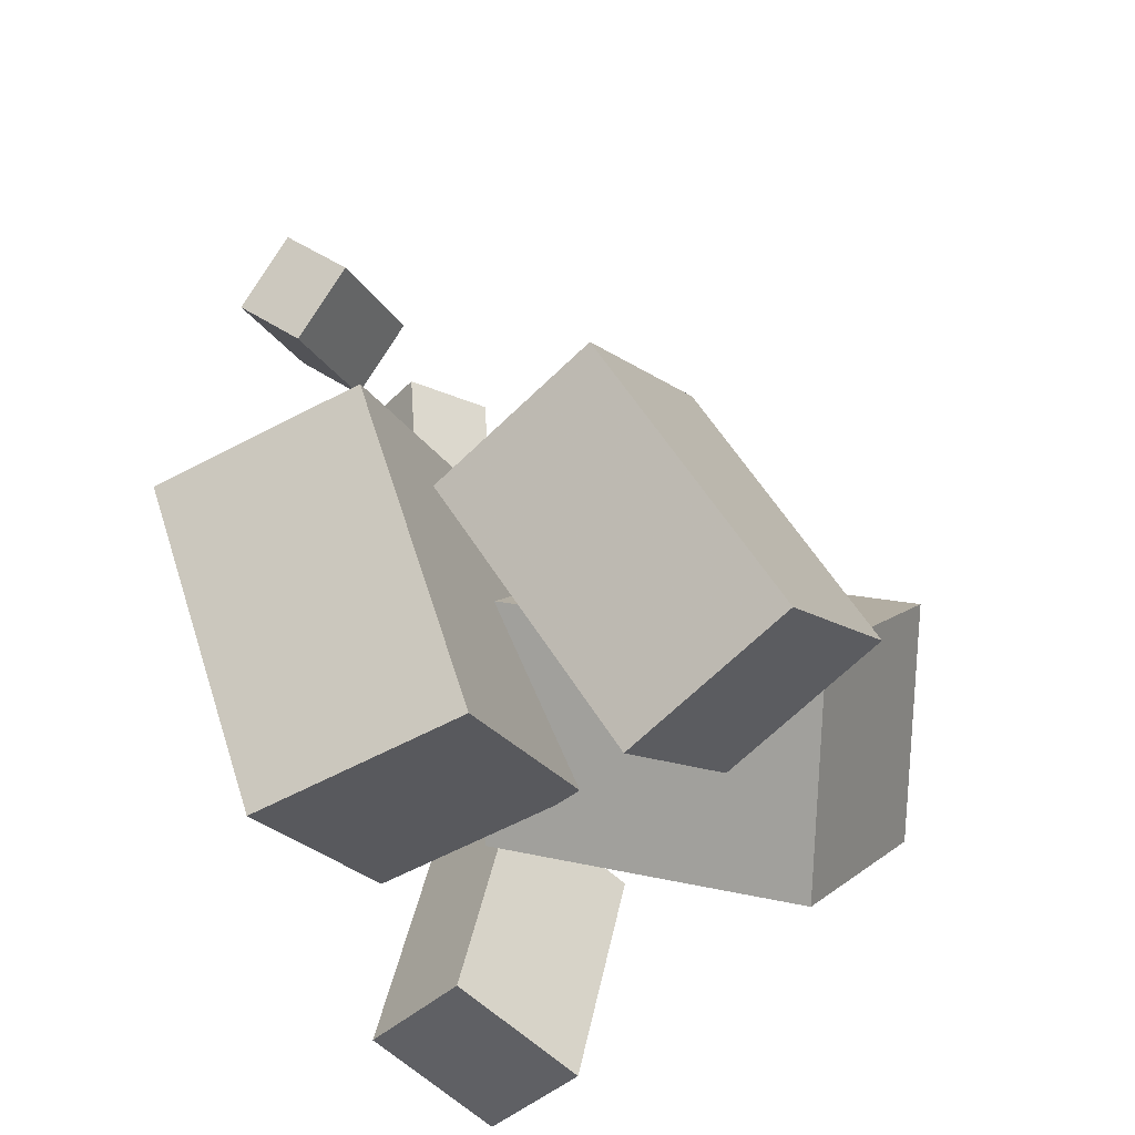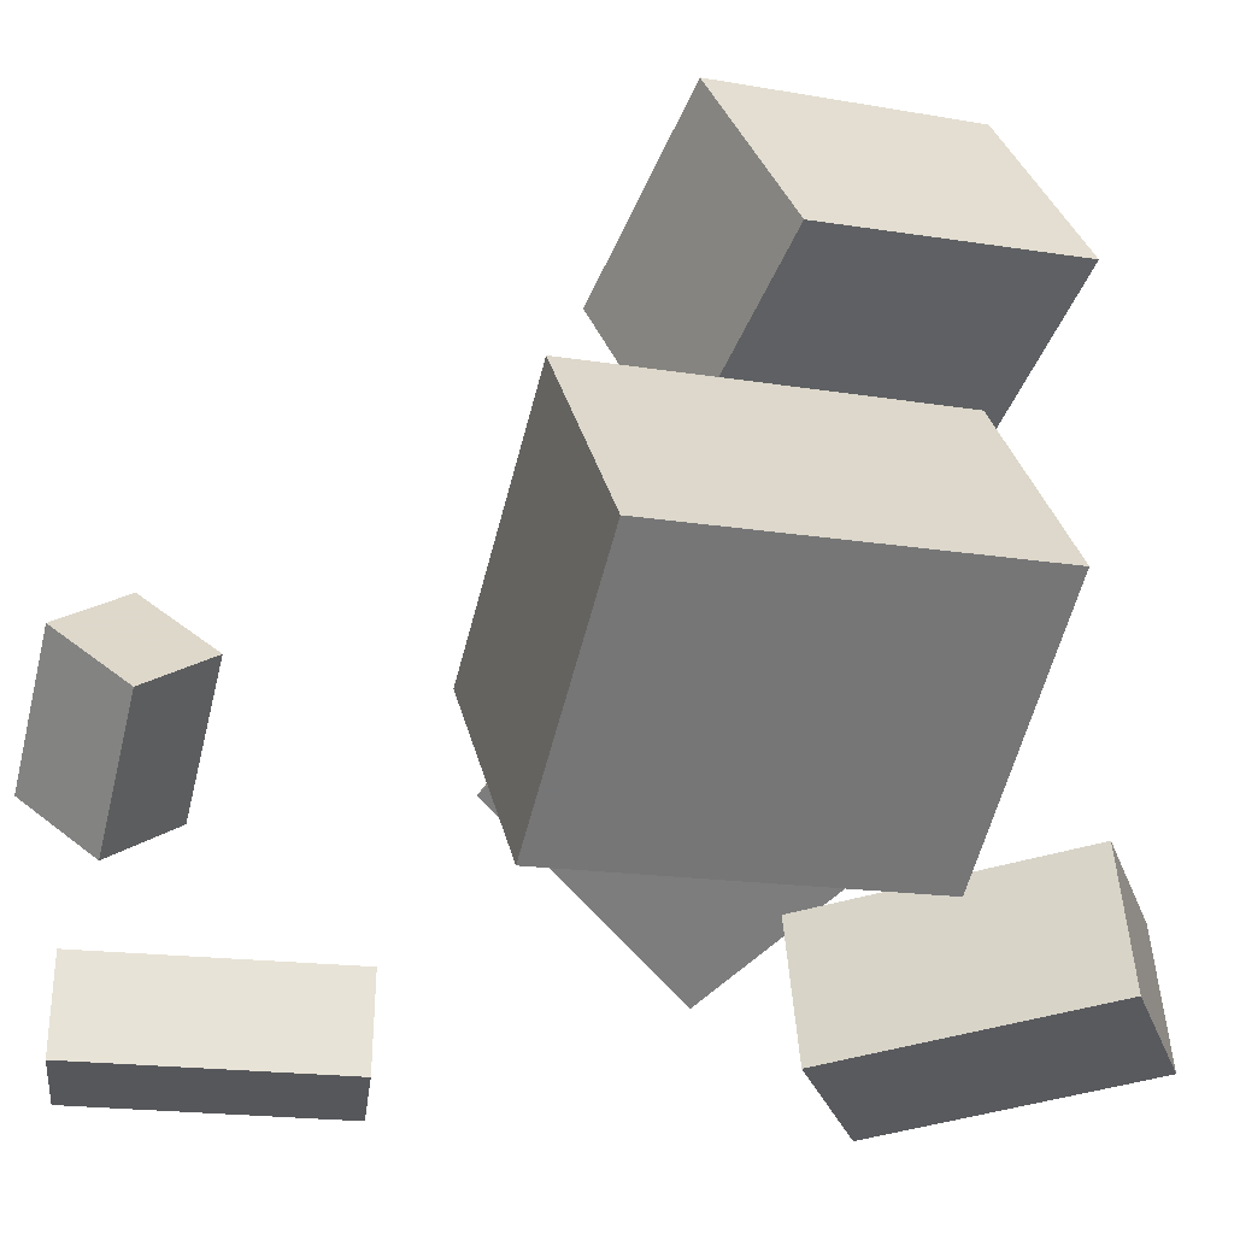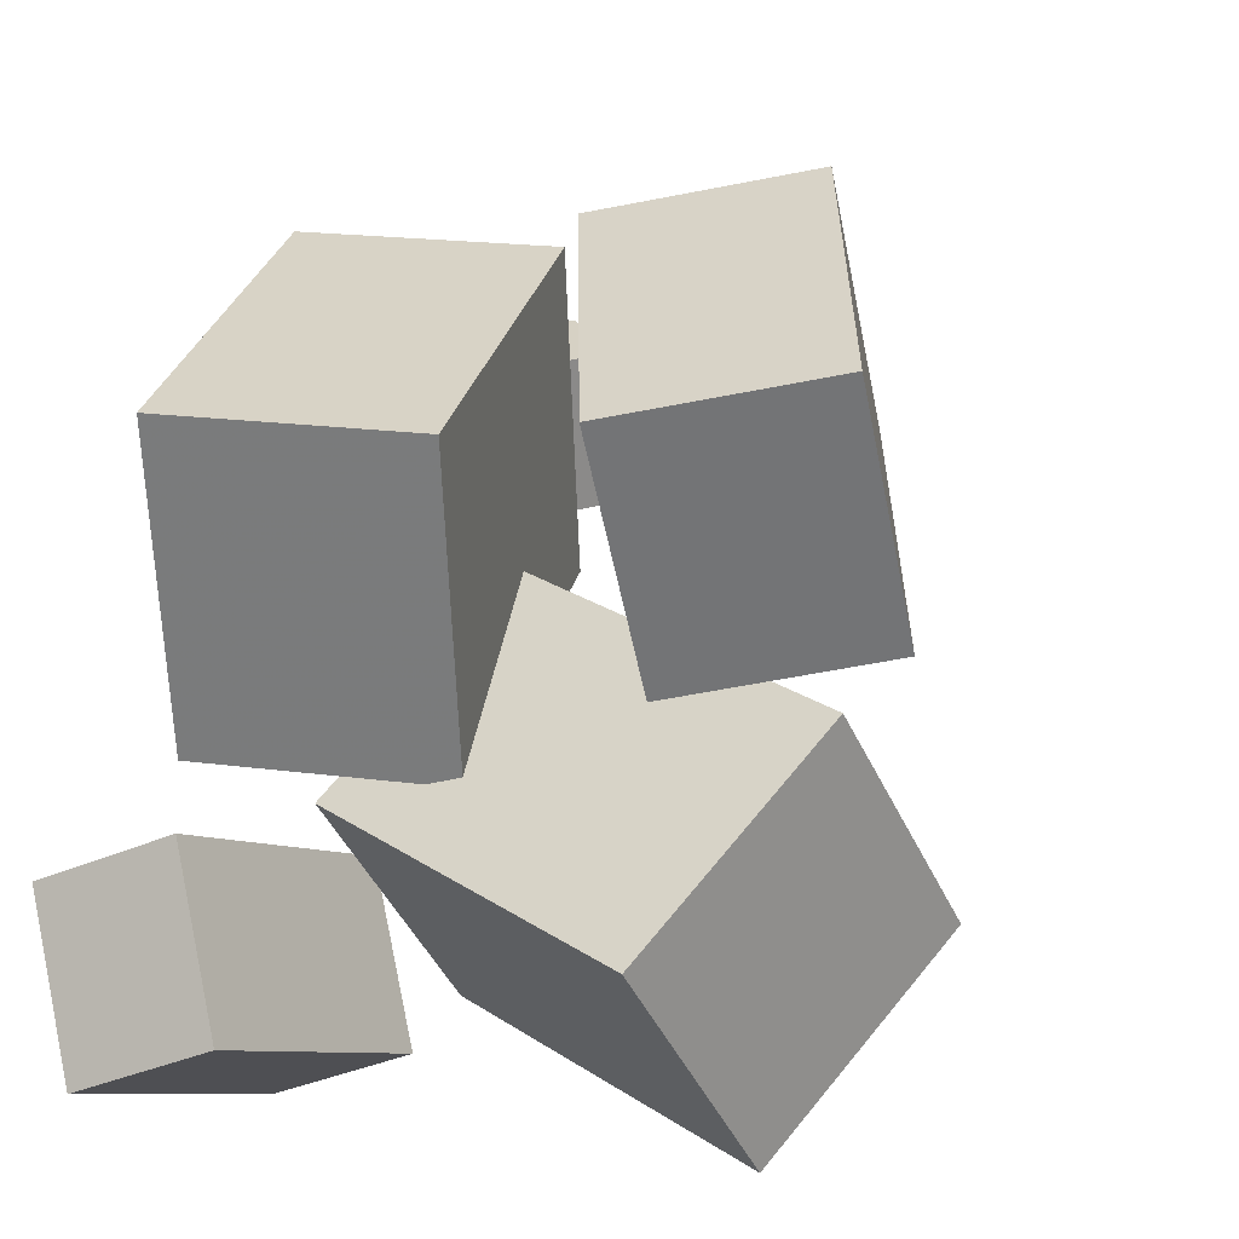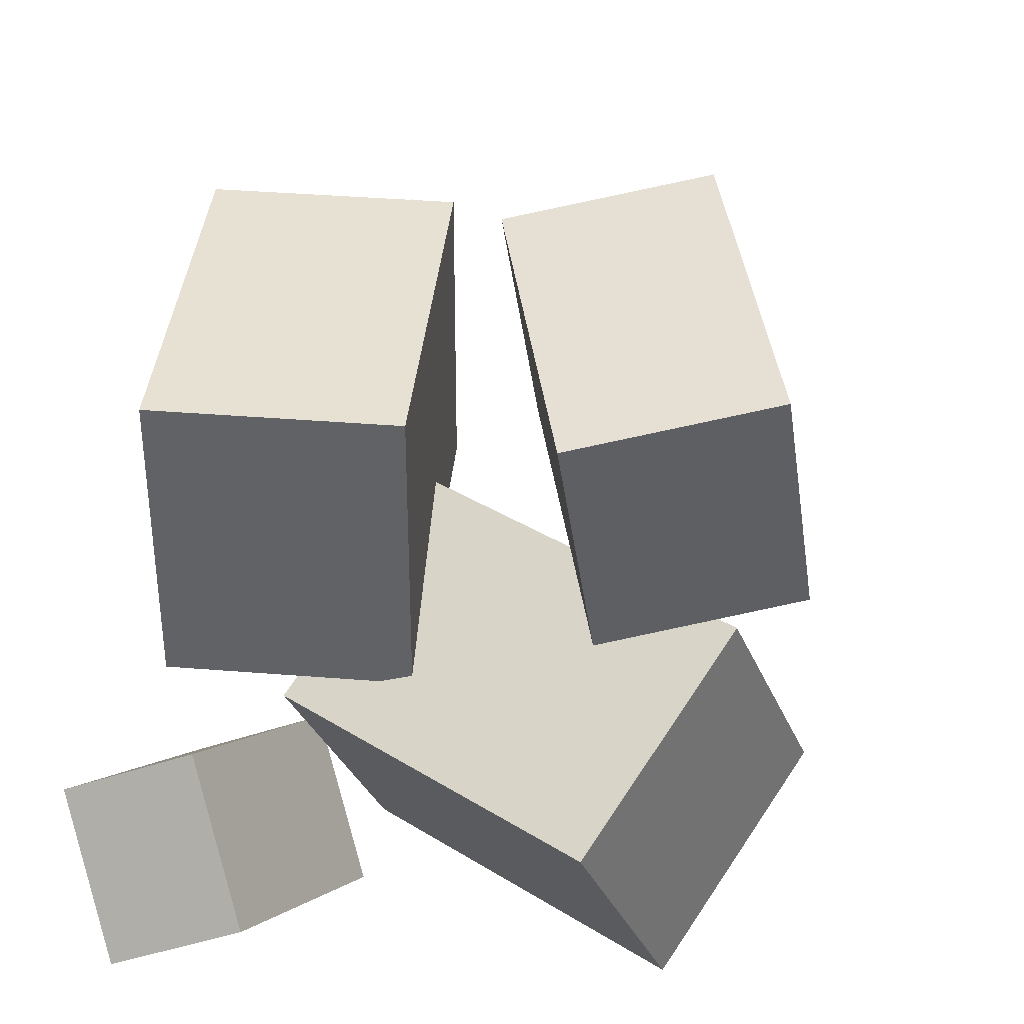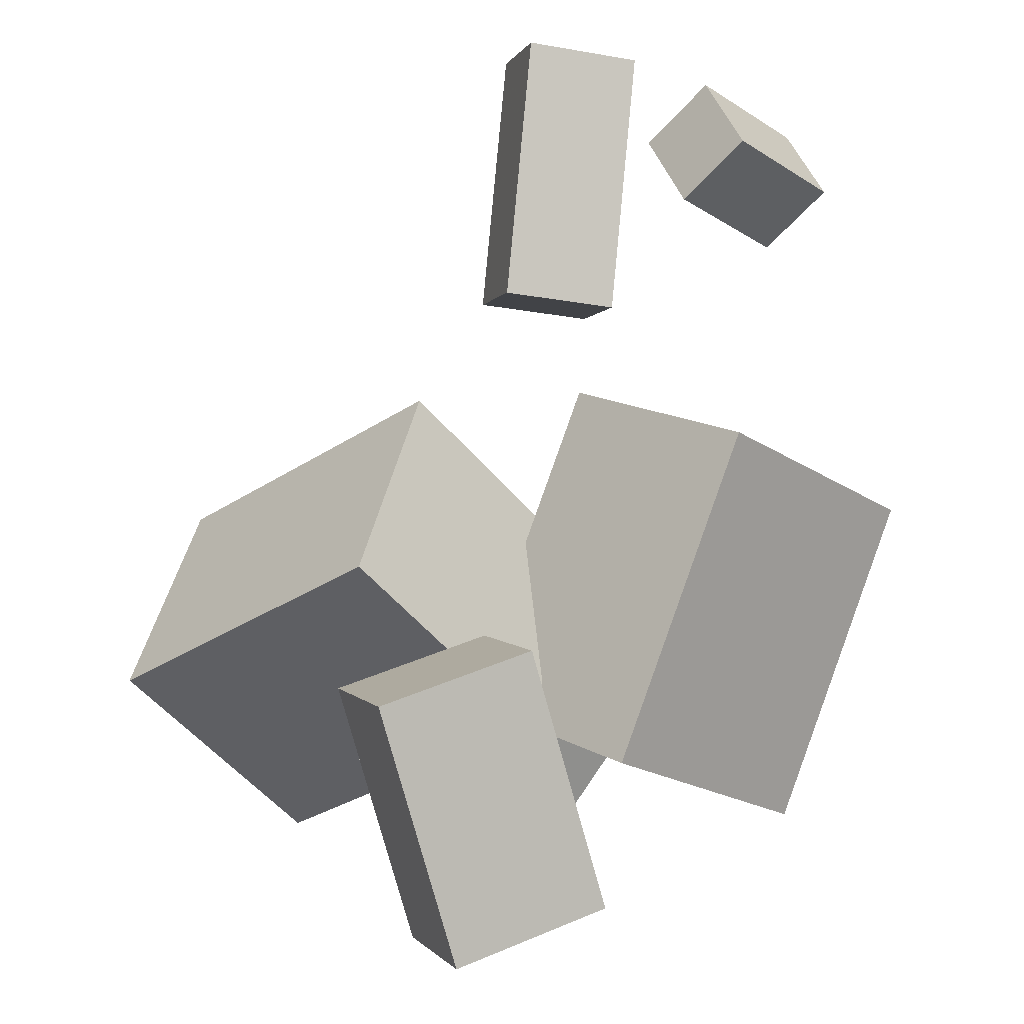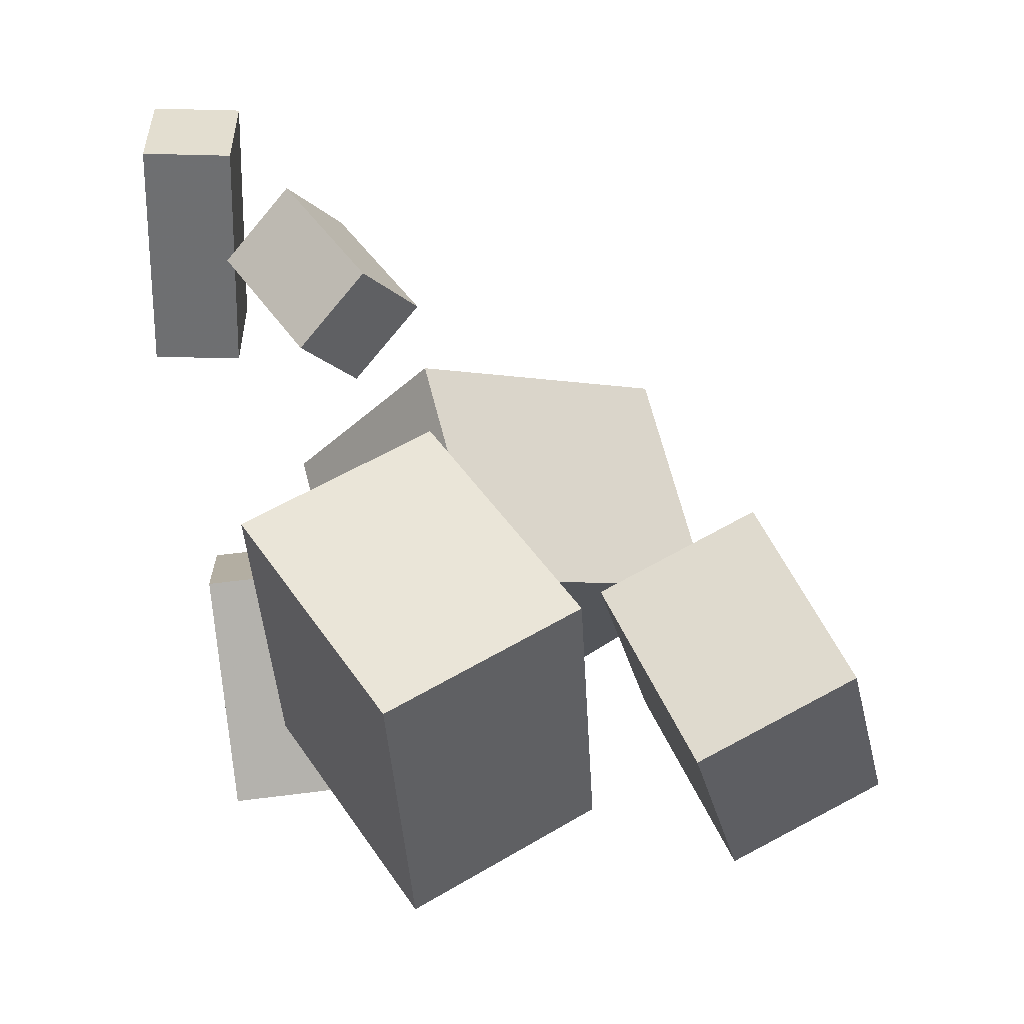
<metadata>
{"format":"obj","ext":"obj","renderer":"f3d","projection":"perspective","resolution":1024,"background":"white","views":[{"elev":-35.6,"azim":26.4,"up":"+Y"},{"elev":35.2,"azim":-90.8,"up":"+Z"},{"elev":13.0,"azim":26.7,"up":"+Z"},{"elev":23.1,"azim":18.3,"up":"+Z"},{"elev":-1.0,"azim":-133.3,"up":"+Y"},{"elev":29.3,"azim":-28.2,"up":"+Y"}]}
</metadata>
<code>
v -0.1813 0.3665 0.02317
v -0.1342 0.3263 0.009311
v -0.2261 0.317 0.01466
v -0.179 0.2768 0.0008
v -0.1724 0.3402 0.1299
v -0.1253 0.2999 0.1161
v -0.2172 0.2906 0.1214
v -0.1701 0.2504 0.1075
f 1.0 7.0 5.0
f 1.0 3.0 7.0
f 1.0 4.0 3.0
f 1.0 2.0 4.0
f 3.0 8.0 7.0
f 3.0 4.0 8.0
f 5.0 7.0 8.0
f 5.0 8.0 6.0
f 1.0 5.0 6.0
f 1.0 6.0 2.0
f 2.0 6.0 8.0
f 2.0 8.0 4.0
v 0.137 -0.1765 0.01556
v 0.04195 0.006281 0.09456
v 0.2616 -0.123 0.04167
v 0.1666 0.0598 0.1207
v 0.134 -0.2449 0.1702
v 0.03892 -0.06215 0.2492
v 0.2586 -0.1914 0.1964
v 0.1636 -0.008632 0.2754
f 9.0 15.0 13.0
f 9.0 11.0 15.0
f 9.0 12.0 11.0
f 9.0 10.0 12.0
f 11.0 16.0 15.0
f 11.0 12.0 16.0
f 13.0 15.0 16.0
f 13.0 16.0 14.0
f 9.0 13.0 14.0
f 9.0 14.0 10.0
f 10.0 14.0 16.0
f 10.0 16.0 12.0
v -0.1809 0.3548 -0.08528
v -0.1454 0.3629 -0.1529
v -0.2383 0.3567 -0.1152
v -0.2028 0.3648 -0.1828
v -0.1768 0.1785 -0.1044
v -0.1413 0.1867 -0.172
v -0.2342 0.1804 -0.1343
v -0.1987 0.1885 -0.2019
f 17.0 23.0 21.0
f 17.0 19.0 23.0
f 17.0 20.0 19.0
f 17.0 18.0 20.0
f 19.0 24.0 23.0
f 19.0 20.0 24.0
f 21.0 23.0 24.0
f 21.0 24.0 22.0
f 17.0 21.0 22.0
f 17.0 22.0 18.0
f 18.0 22.0 24.0
f 18.0 24.0 20.0
v 0.01008 -0.1654 0.1425
v -0.04414 0.08031 0.2126
v -0.1536 -0.2029 0.1474
v -0.2078 0.04281 0.2175
v -0.008745 -0.1101 -0.06574
v -0.06296 0.1356 0.004372
v -0.1724 -0.1476 -0.0609
v -0.2266 0.09809 0.009215
f 25.0 31.0 29.0
f 25.0 27.0 31.0
f 25.0 28.0 27.0
f 25.0 26.0 28.0
f 27.0 32.0 31.0
f 27.0 28.0 32.0
f 29.0 31.0 32.0
f 29.0 32.0 30.0
f 25.0 29.0 30.0
f 25.0 30.0 26.0
f 26.0 30.0 32.0
f 26.0 32.0 28.0
v 0.2309 0.03603 -0.1521
v 0.2072 -0.08554 -0.003184
v 0.1652 -0.09218 -0.2672
v 0.1415 -0.2137 -0.1183
v -0.007932 0.1264 -0.1163
v -0.03161 0.004808 0.03259
v -0.07367 -0.001829 -0.2314
v -0.09735 -0.1234 -0.08251
f 33.0 39.0 37.0
f 33.0 35.0 39.0
f 33.0 36.0 35.0
f 33.0 34.0 36.0
f 35.0 40.0 39.0
f 35.0 36.0 40.0
f 37.0 39.0 40.0
f 37.0 40.0 38.0
f 33.0 37.0 38.0
f 33.0 38.0 34.0
f 34.0 38.0 40.0
f 34.0 40.0 36.0
v -0.1012 -0.05327 -0.1335
v -0.1915 -0.0607 -0.1712
v -0.112 -0.2392 -0.07104
v -0.2023 -0.2466 -0.1087
v -0.05554 -0.09028 -0.2358
v -0.1458 -0.09771 -0.2734
v -0.06628 -0.2762 -0.1733
v -0.1566 -0.2836 -0.211
f 41.0 47.0 45.0
f 41.0 43.0 47.0
f 41.0 44.0 43.0
f 41.0 42.0 44.0
f 43.0 48.0 47.0
f 43.0 44.0 48.0
f 45.0 47.0 48.0
f 45.0 48.0 46.0
f 41.0 45.0 46.0
f 41.0 46.0 42.0
f 42.0 46.0 48.0
f 42.0 48.0 44.0

</code>
